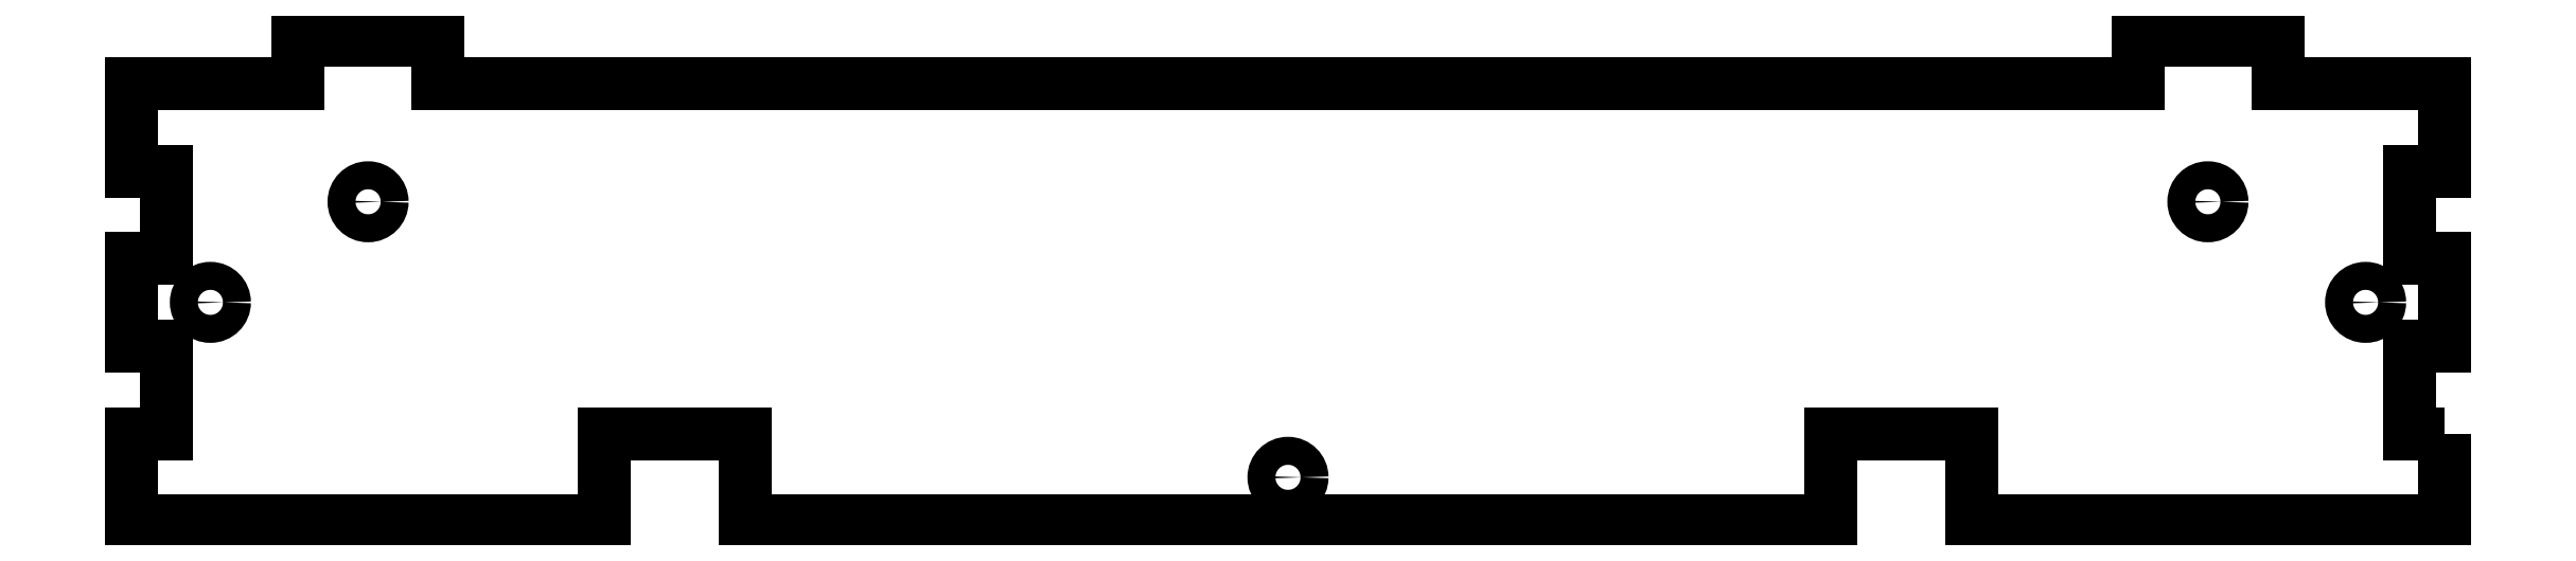
<metadata>
{"format":"dxf","ext":"dxf","renderer":"ezdxf+matplotlib","layout":"modelspace","background":"white","min_lineweight":24,"dpi":150}
</metadata>
<code>
0
SECTION
2
ENTITIES
0
CIRCLE
8
0
10
-105
20
36.5
30
0
40
1.6
210
0
220
-0
230
1
0
CIRCLE
8
0
10
-123
20
25
30
0
40
1.6
210
0
220
-0
230
1
0
CIRCLE
8
0
10
123
20
25
30
0
40
1.6
210
0
220
-0
230
1
0
CIRCLE
8
0
10
105
20
36.5
30
0
40
1.6
210
0
220
-0
230
1
0
CIRCLE
8
0
10
0
20
5
30
0
40
1.6
210
0
220
-0
230
1
0
LWPOLYLINE
8
0
90
36
70
1
43
0
10
132
20
10
10
132
20
0
10
78
20
0
10
78
20
10
10
62
20
10
10
62
20
-6.445e-16
10
-62
20
0
10
-62
20
10
10
-78
20
10
10
-78
20
0
10
-132
20
0
10
-132
20
10
10
-128
20
10
10
-128
20
20
10
-132
20
20
10
-132
20
30
10
-128
20
30
10
-128
20
40
10
-132
20
40
10
-132
20
50
10
-113
20
50
10
-113
20
55
10
-97
20
55
10
-97
20
50
10
97
20
50
10
97
20
55
10
113
20
55
10
113
20
50
10
132
20
50
10
132
20
40
10
128
20
40
10
128
20
30
10
132
20
30
10
132
20
20
10
128
20
20
10
128
20
10
0
ENDSEC
0
EOF

</code>
